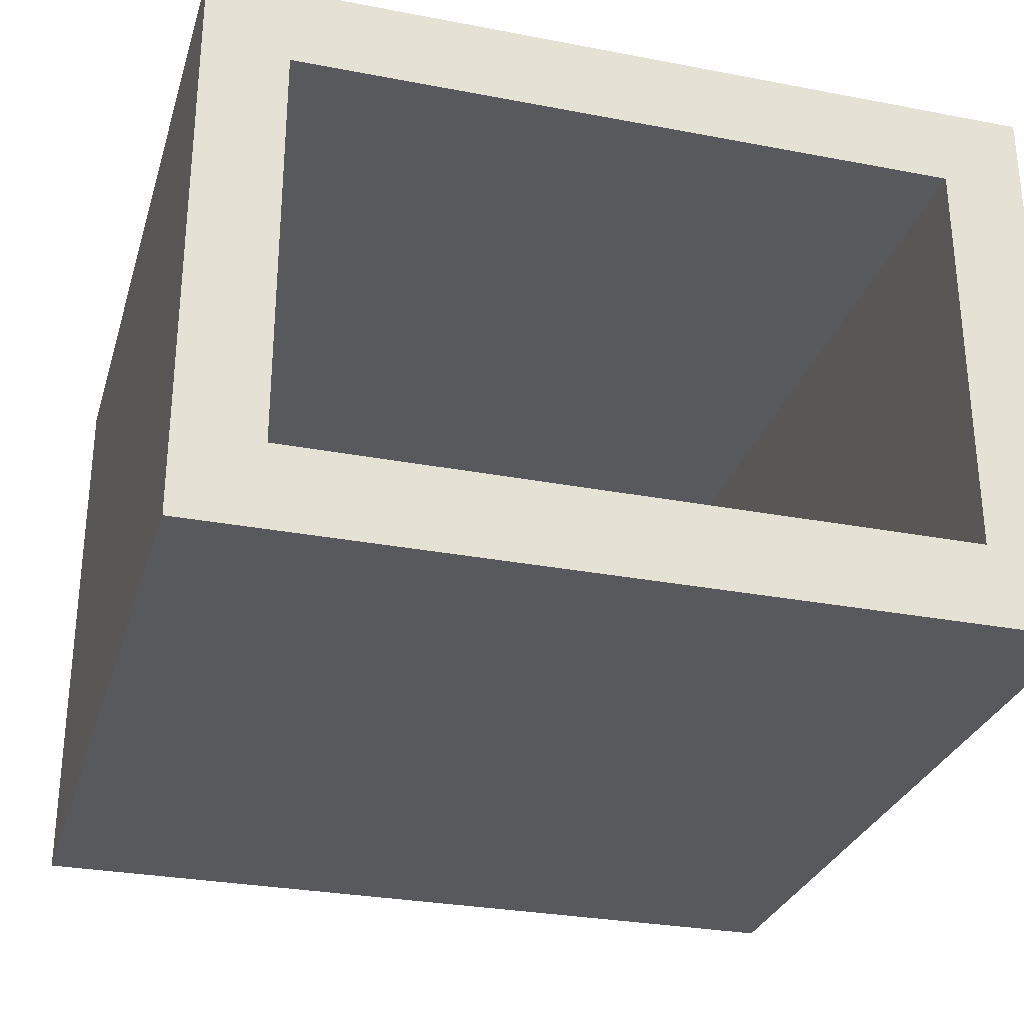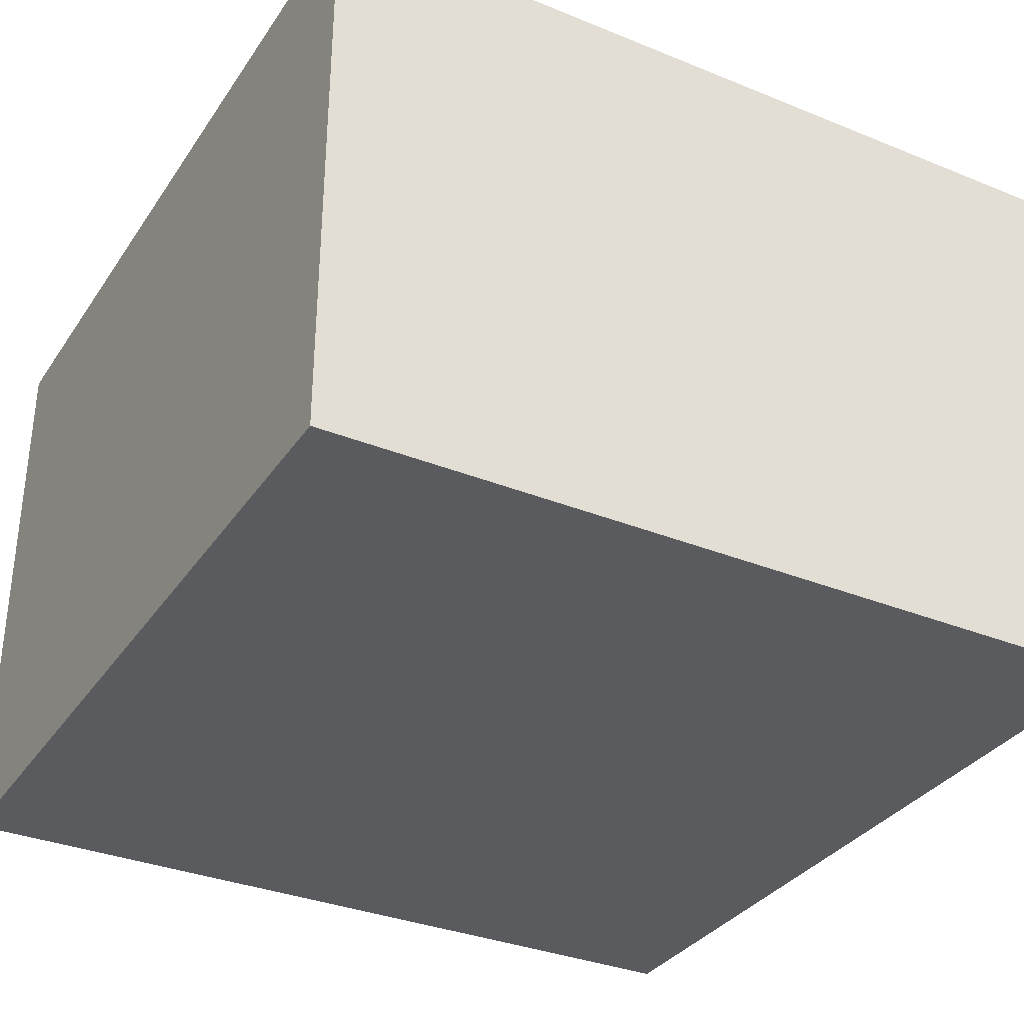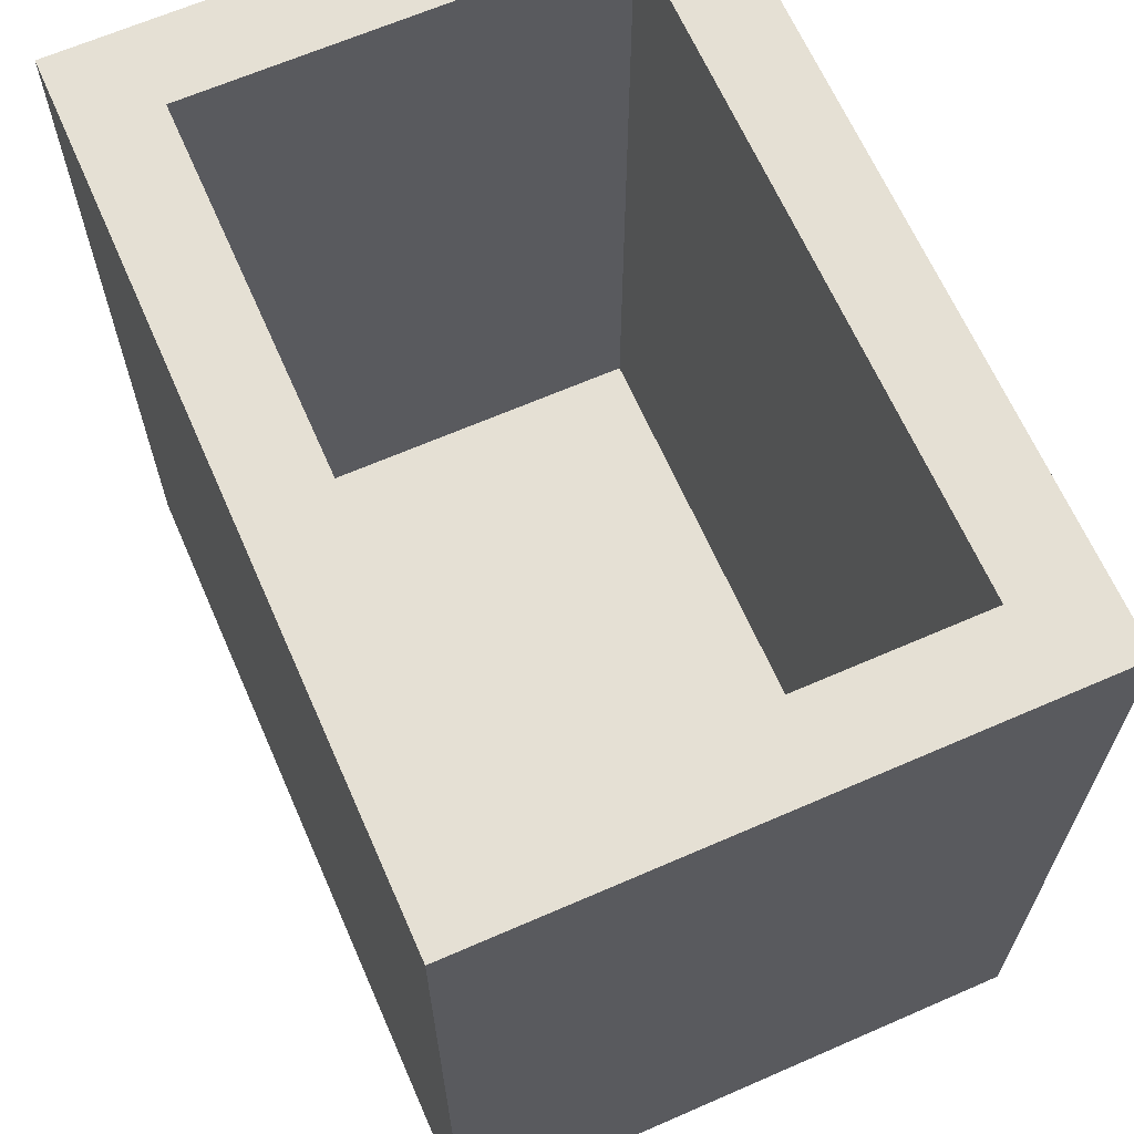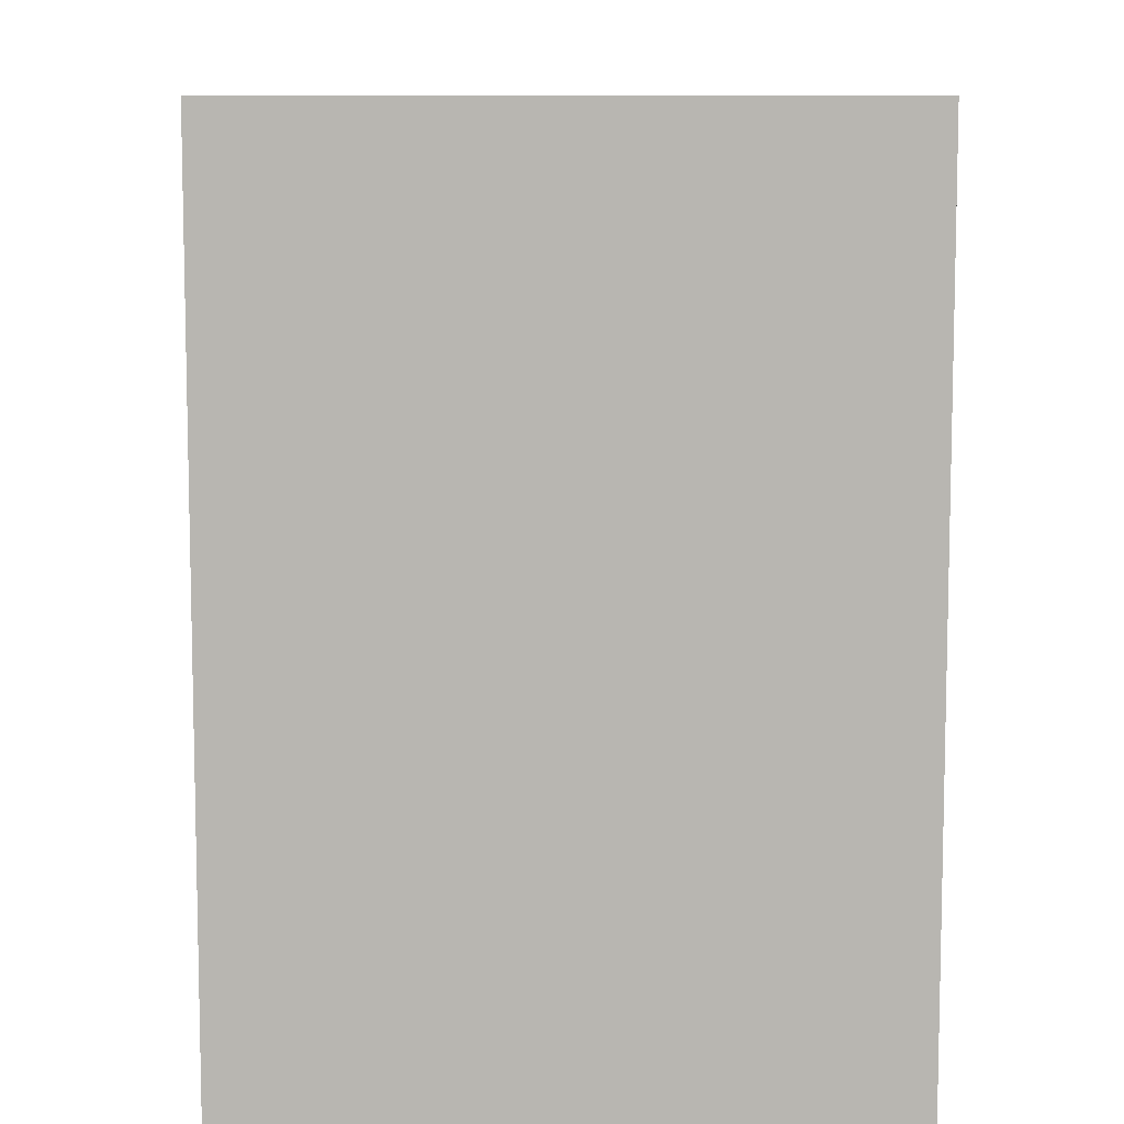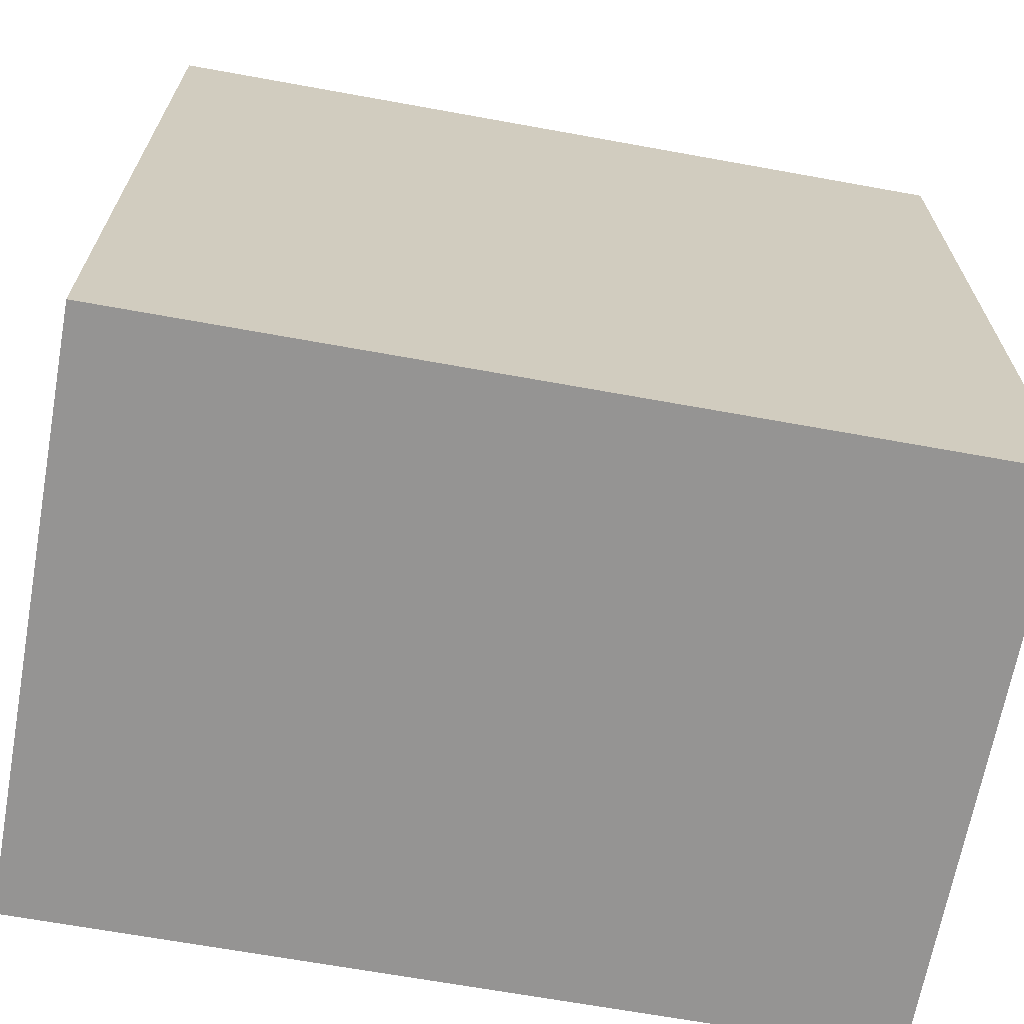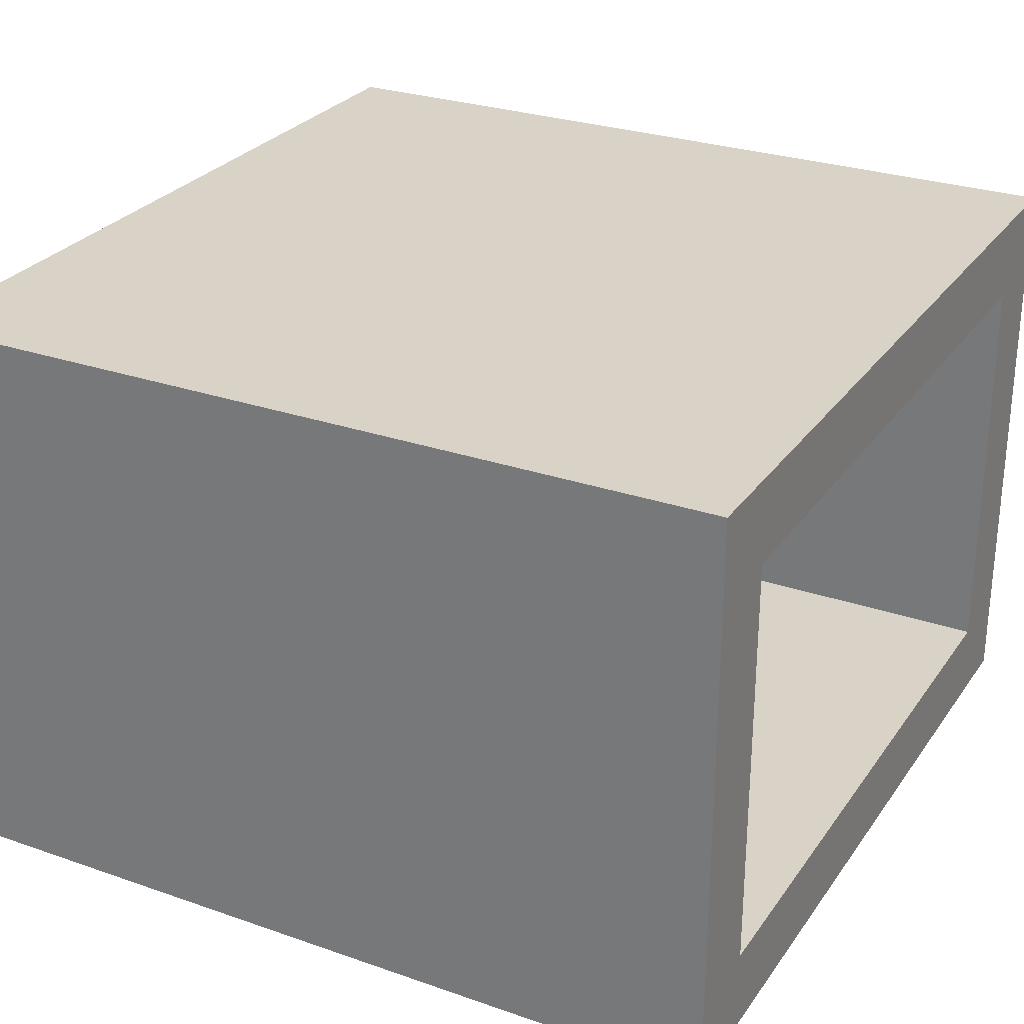
<metadata>
{"format":"obj","ext":"obj","renderer":"f3d","projection":"perspective","resolution":1024,"background":"white","views":[{"elev":-29.3,"azim":-15.8,"up":"+Y"},{"elev":-33.5,"azim":151.0,"up":"+Y"},{"elev":65.4,"azim":66.3,"up":"+Z"},{"elev":8.6,"azim":89.1,"up":"+Z"},{"elev":-67.1,"azim":169.7,"up":"+Z"},{"elev":27.8,"azim":-62.1,"up":"+Y"}]}
</metadata>
<code>
o
v 12.4 0 9.7
v 12.4 0 9.3
v 12.4 0 9.1
v 12.4 0 8.7
v 12.4 0.1 9.7
v 12.4 0.1 9.3
v 12.4 0.1 9.1
v 12.4 0.1 8.7
v 12.4 0.6 9.7
v 12.4 0.6 9.3
v 12.4 0.6 9.1
v 12.4 0.6 8.7
v 12.4 0.7 9.7
v 12.4 0.7 9.3
v 12.4 0.7 9.1
v 12.4 0.7 8.7
v 13.3 0.1 9.7
v 13.3 0.1 9.6
v 13.3 0.1 8.8
v 13.3 0.6 9.7
v 13.3 0.6 9.6
v 13.3 0.6 8.8
v 12.5 0.1 9.7
v 12.5 0.1 9.6
v 12.5 0.1 8.8
v 12.5 0.6 9.7
v 12.5 0.6 9.6
v 12.5 0.6 8.8
v 13.4 0 9.7
v 13.4 0 9.3
v 13.4 0 9.1
v 13.4 0 8.7
v 13.4 0.1 9.7
v 13.4 0.1 9.3
v 13.4 0.1 9.1
v 13.4 0.1 8.7
v 13.4 0.6 9.7
v 13.4 0.6 9.3
v 13.4 0.6 9.1
v 13.4 0.6 8.7
v 13.4 0.7 9.7
v 13.4 0.7 9.3
v 13.4 0.7 9.1
v 13.4 0.7 8.7
v 12.4 0 9.7
v 12.4 0.1 9.7
v 12.4 0.6 9.7
v 12.4 0.7 9.7
v 12.5 0.1 9.7
v 12.5 0.6 9.7
v 12.8 0 9.7
v 12.8 0.1 9.7
v 12.8 0.6 9.7
v 12.8 0.7 9.7
v 13 0 9.7
v 13 0.1 9.7
v 13 0.6 9.7
v 13 0.7 9.7
v 13.3 0.1 9.7
v 13.3 0.6 9.7
v 13.4 0 9.7
v 13.4 0.1 9.7
v 13.4 0.6 9.7
v 13.4 0.7 9.7
v 12.5 0.1 8.8
v 12.5 0.6 8.8
v 13.3 0.1 8.8
v 13.3 0.6 8.8
v 12.4 0 8.7
v 12.4 0.1 8.7
v 12.4 0.6 8.7
v 12.4 0.7 8.7
v 12.8 0 8.7
v 12.8 0.1 8.7
v 12.8 0.6 8.7
v 12.8 0.7 8.7
v 13 0 8.7
v 13 0.1 8.7
v 13 0.6 8.7
v 13 0.7 8.7
v 13.4 0 8.7
v 13.4 0.1 8.7
v 13.4 0.6 8.7
v 13.4 0.7 8.7
v 12.4 0 9.7
v 12.8 0 9.7
v 13 0 9.7
v 13.4 0 9.7
v 12.5 0 9.6
v 12.8 0 9.6
v 13 0 9.6
v 13.3 0 9.6
v 12.4 0 9.3
v 12.5 0 9.3
v 12.8 0 9.3
v 13 0 9.3
v 13.3 0 9.3
v 13.4 0 9.3
v 12.4 0 9.1
v 12.5 0 9.1
v 12.8 0 9.1
v 13 0 9.1
v 13.3 0 9.1
v 13.4 0 9.1
v 12.5 0 8.8
v 12.8 0 8.8
v 13 0 8.8
v 13.3 0 8.8
v 12.4 0 8.7
v 12.8 0 8.7
v 13 0 8.7
v 13.4 0 8.7
v 12.5 0.6 9.7
v 12.8 0.6 9.7
v 13 0.6 9.7
v 13.3 0.6 9.7
v 12.5 0.6 9.6
v 12.8 0.6 9.6
v 13 0.6 9.6
v 13.3 0.6 9.6
v 12.8 0.6 9.3
v 13 0.6 9.3
v 12.8 0.6 9.1
v 13 0.6 9.1
v 12.5 0.6 8.8
v 13.3 0.6 8.8
v 12.5 0.1 9.7
v 12.8 0.1 9.7
v 13 0.1 9.7
v 13.3 0.1 9.7
v 12.5 0.1 9.6
v 12.8 0.1 9.6
v 13 0.1 9.6
v 13.3 0.1 9.6
v 12.8 0.1 9.3
v 13 0.1 9.3
v 12.8 0.1 9.1
v 13 0.1 9.1
v 12.5 0.1 8.8
v 13.3 0.1 8.8
v 12.4 0.7 9.7
v 12.8 0.7 9.7
v 13 0.7 9.7
v 13.4 0.7 9.7
v 12.5 0.7 9.6
v 12.8 0.7 9.6
v 13 0.7 9.6
v 13.3 0.7 9.6
v 12.4 0.7 9.3
v 12.5 0.7 9.3
v 12.8 0.7 9.3
v 13 0.7 9.3
v 13.3 0.7 9.3
v 13.4 0.7 9.3
v 12.4 0.7 9.1
v 12.5 0.7 9.1
v 12.8 0.7 9.1
v 13 0.7 9.1
v 13.3 0.7 9.1
v 13.4 0.7 9.1
v 12.5 0.7 8.8
v 12.8 0.7 8.8
v 13 0.7 8.8
v 13.3 0.7 8.8
v 12.4 0.7 8.7
v 12.8 0.7 8.7
v 13 0.7 8.7
v 13.4 0.7 8.7
f 5 2 1
f 6 3 2
f 6 2 5
f 7 4 3
f 7 3 6
f 8 4 7
f 9 6 5
f 9 7 6
f 9 8 7
f 10 8 9
f 11 8 10
f 12 8 11
f 13 10 9
f 14 11 10
f 14 10 13
f 15 12 11
f 15 11 14
f 16 12 15
f 20 18 17
f 20 19 18
f 21 19 20
f 22 19 21
f 23 24 26
f 24 25 26
f 26 25 27
f 27 25 28
f 29 30 33
f 30 31 34
f 33 30 34
f 31 32 35
f 34 31 35
f 35 32 36
f 33 34 37
f 34 35 37
f 35 36 37
f 37 36 38
f 38 36 39
f 39 36 40
f 37 38 41
f 38 39 42
f 41 38 42
f 39 40 43
f 42 39 43
f 43 40 44
f 49 46 45
f 49 47 46
f 50 48 47
f 50 47 49
f 51 49 45
f 52 49 51
f 53 48 50
f 54 48 53
f 55 52 51
f 56 52 55
f 57 54 53
f 58 54 57
f 59 56 55
f 60 58 57
f 61 59 55
f 62 60 59
f 62 59 61
f 63 58 60
f 63 60 62
f 64 58 63
f 67 66 65
f 68 66 67
f 69 70 73
f 70 71 74
f 73 70 74
f 71 72 75
f 74 71 75
f 75 72 76
f 73 74 77
f 74 75 77
f 75 76 77
f 77 76 78
f 78 76 79
f 79 76 80
f 77 78 81
f 78 79 82
f 81 78 82
f 79 80 83
f 82 79 83
f 83 80 84
f 89 86 85
f 90 87 86
f 90 86 89
f 91 88 87
f 91 87 90
f 92 88 91
f 93 89 85
f 94 90 89
f 94 89 93
f 94 91 90
f 94 92 91
f 95 92 94
f 96 92 95
f 97 88 92
f 97 92 96
f 98 88 97
f 99 94 93
f 99 95 94
f 100 95 99
f 101 96 95
f 101 95 100
f 102 98 97
f 102 96 101
f 102 97 96
f 103 98 102
f 104 98 103
f 105 100 99
f 105 101 100
f 105 102 101
f 105 103 102
f 106 103 105
f 107 103 106
f 108 104 103
f 108 103 107
f 109 105 99
f 109 106 105
f 110 107 106
f 110 106 109
f 111 108 107
f 111 107 110
f 112 104 108
f 112 108 111
f 117 114 113
f 118 115 114
f 118 114 117
f 119 116 115
f 119 115 118
f 120 116 119
f 121 118 117
f 121 119 118
f 121 120 119
f 122 120 121
f 123 121 117
f 123 122 121
f 124 120 122
f 124 122 123
f 125 123 117
f 125 124 123
f 126 120 124
f 126 124 125
f 127 128 131
f 128 129 132
f 131 128 132
f 129 130 133
f 132 129 133
f 133 130 134
f 131 132 135
f 132 133 135
f 133 134 135
f 135 134 136
f 131 135 137
f 135 136 137
f 136 134 138
f 137 136 138
f 131 137 139
f 137 138 139
f 138 134 140
f 139 138 140
f 141 142 145
f 142 143 146
f 145 142 146
f 143 144 147
f 146 143 147
f 147 144 148
f 141 145 149
f 145 146 150
f 149 145 150
f 146 147 150
f 147 148 150
f 150 148 151
f 151 148 152
f 148 144 153
f 152 148 153
f 153 144 154
f 149 150 155
f 150 151 155
f 155 151 156
f 151 152 157
f 156 151 157
f 153 154 158
f 157 152 158
f 152 153 158
f 158 154 159
f 159 154 160
f 155 156 161
f 156 157 161
f 157 158 161
f 158 159 161
f 161 159 162
f 162 159 163
f 159 160 164
f 163 159 164
f 155 161 165
f 161 162 165
f 162 163 166
f 165 162 166
f 163 164 167
f 166 163 167
f 164 160 168
f 167 164 168

</code>
